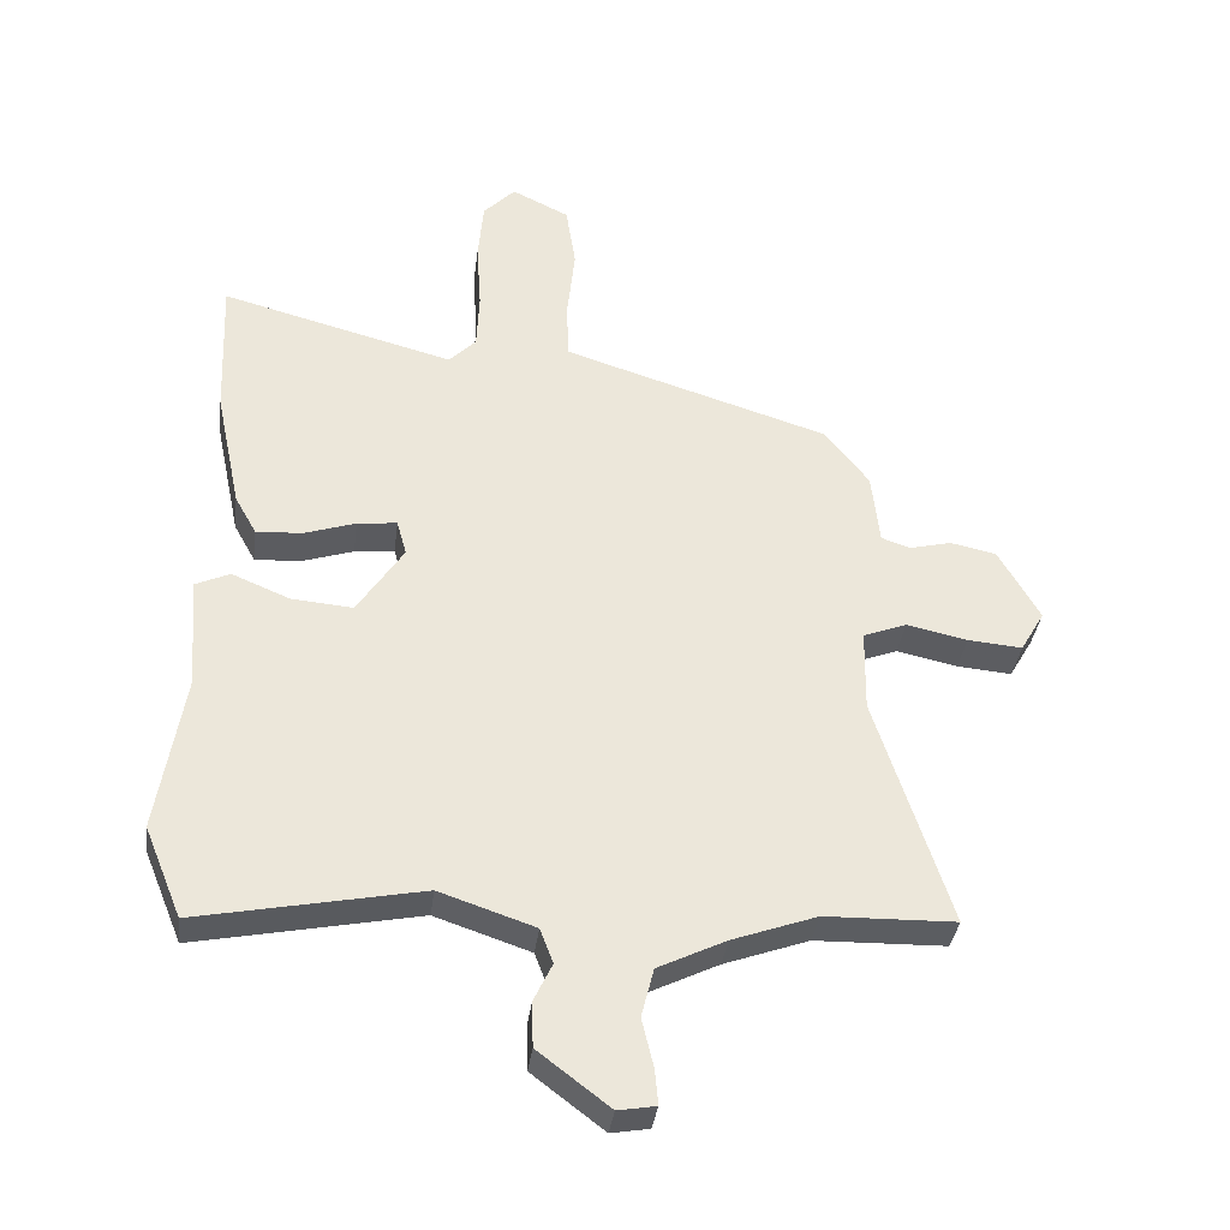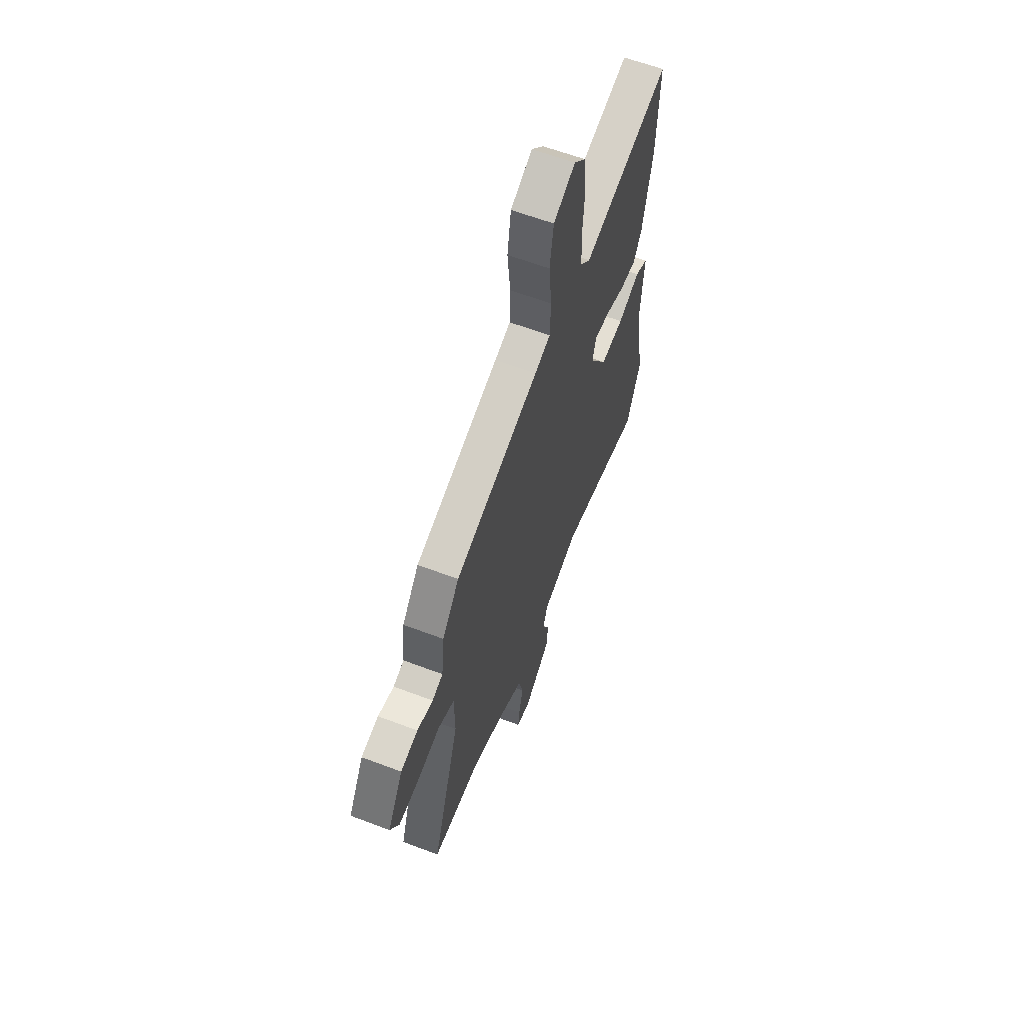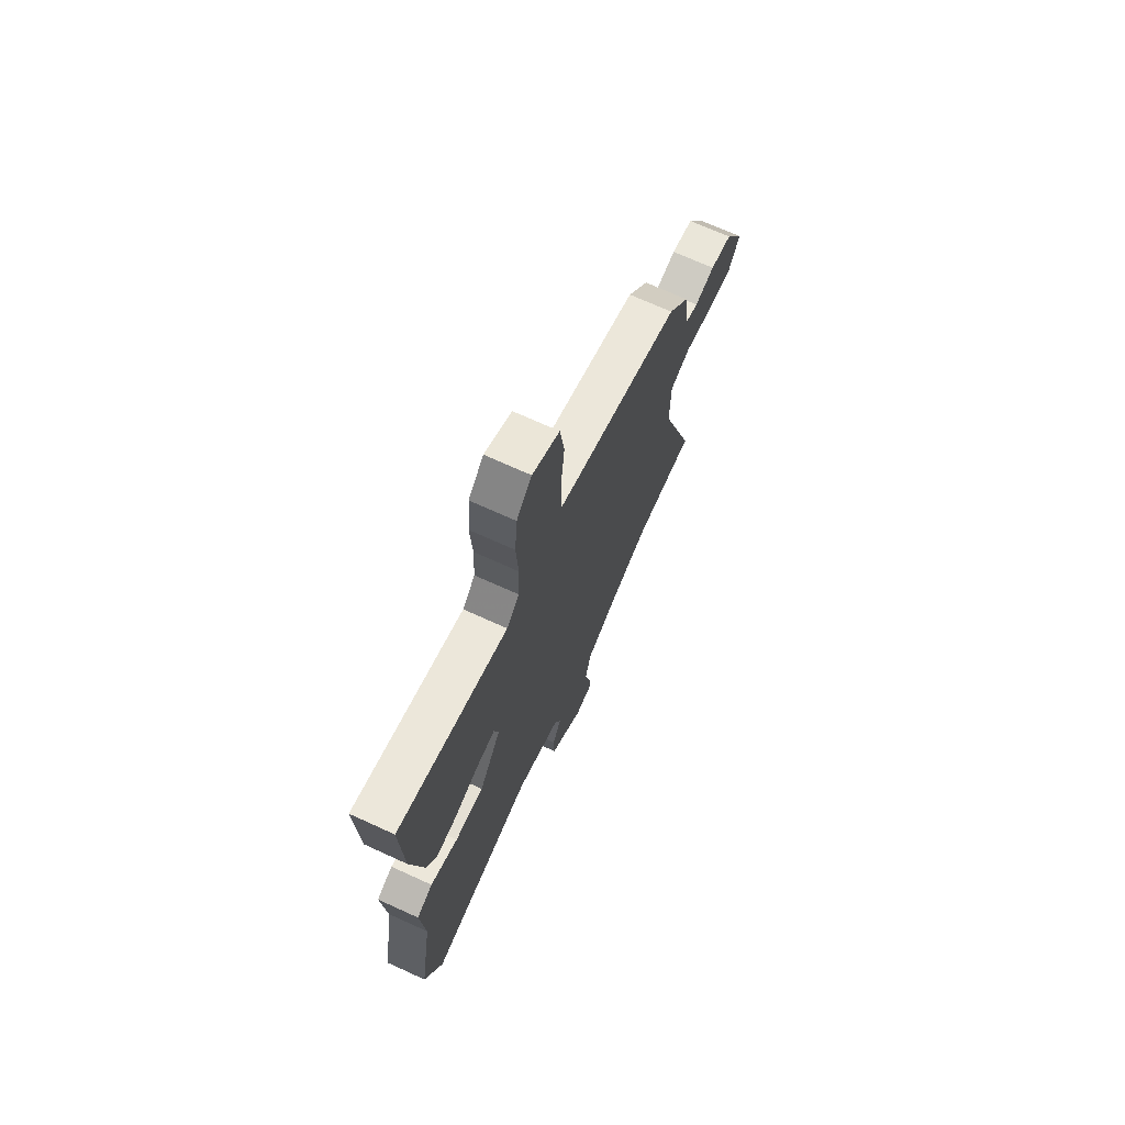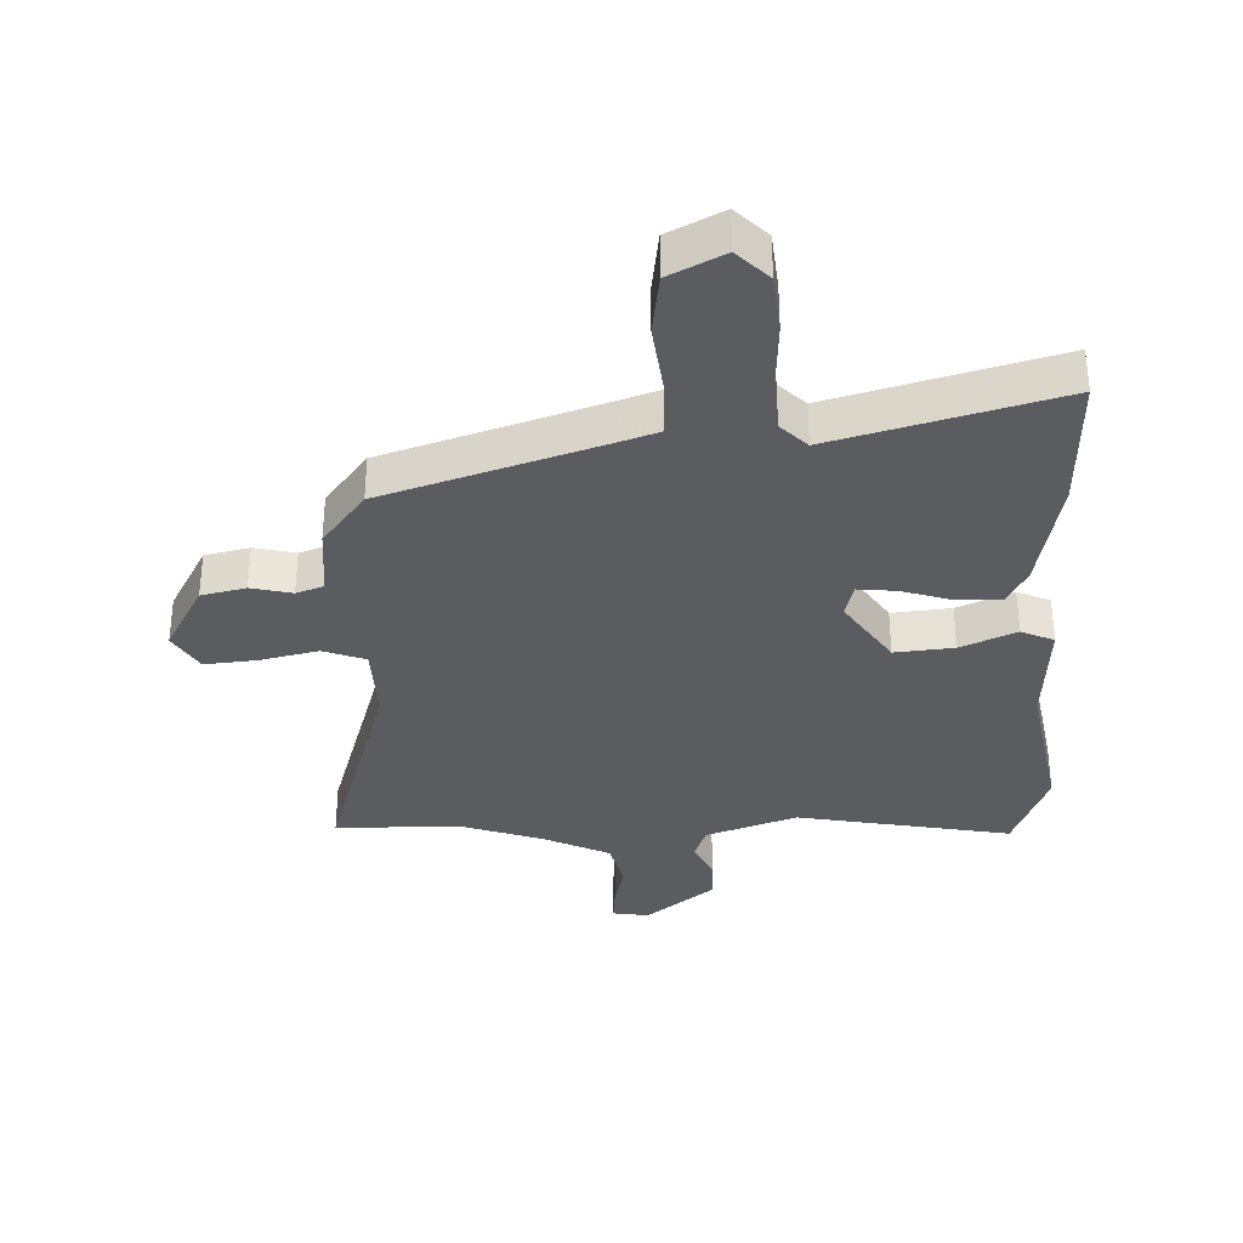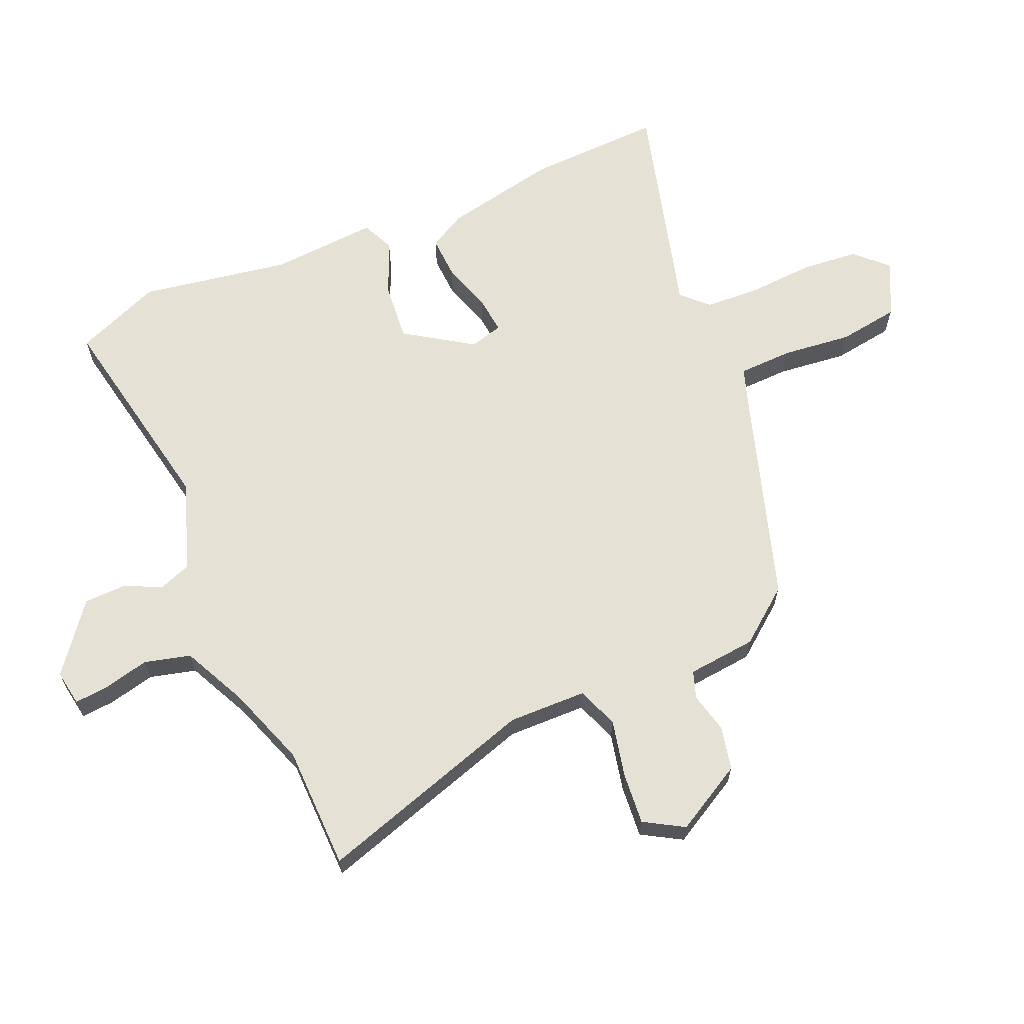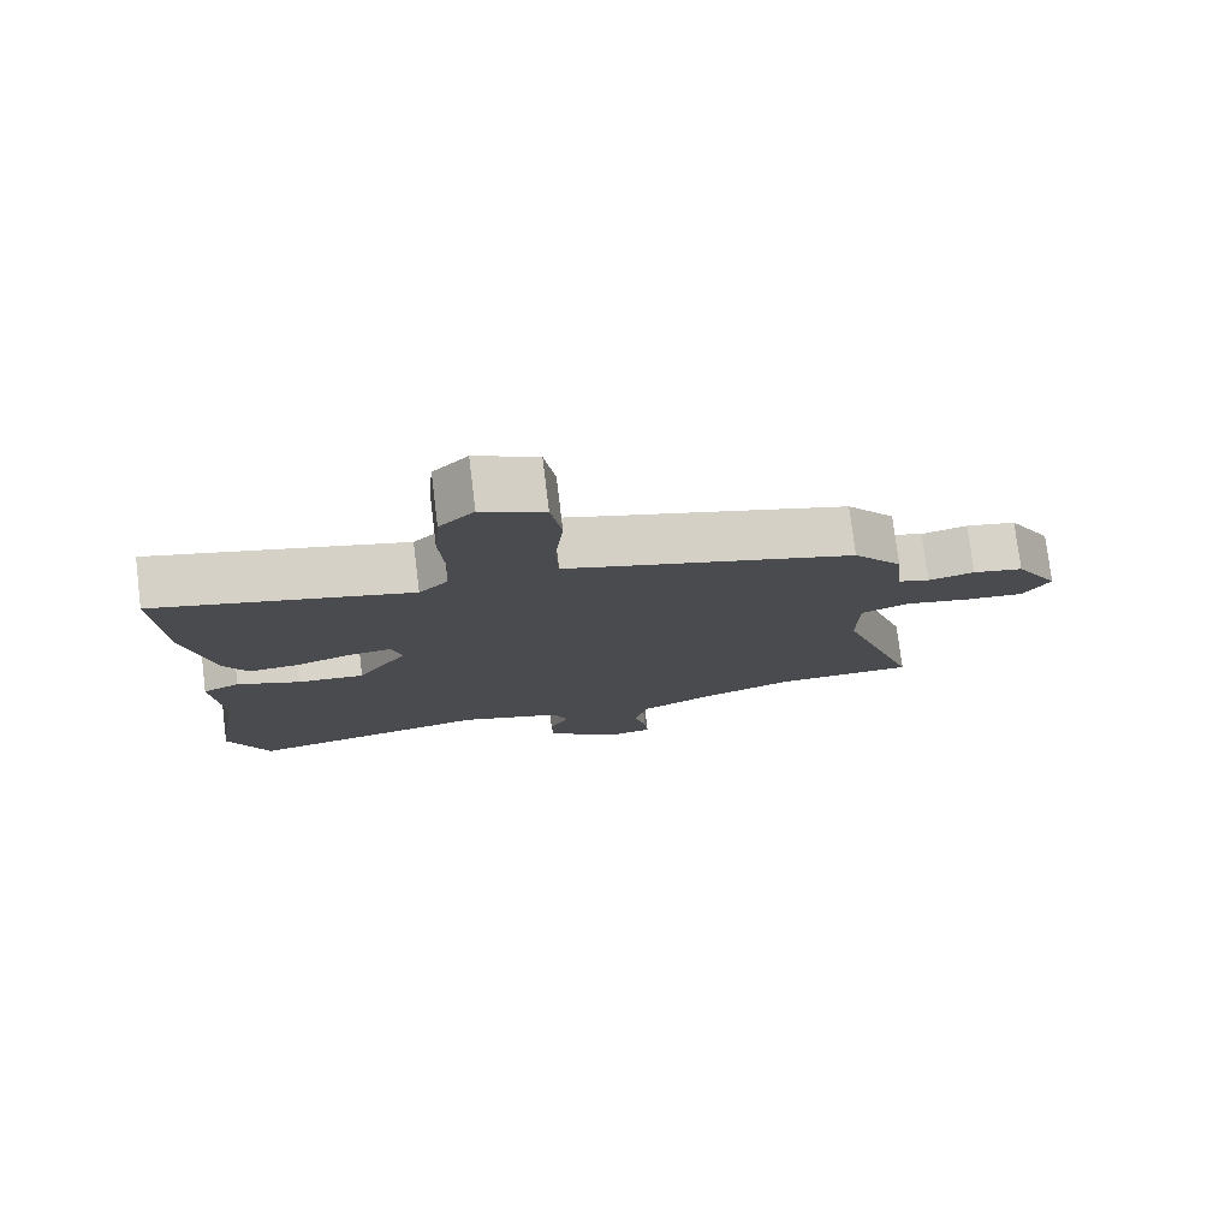
<metadata>
{"format":"obj","ext":"obj","renderer":"f3d","projection":"perspective","resolution":1024,"background":"white","views":[{"elev":-35.8,"azim":172.7,"up":"+Z"},{"elev":61.2,"azim":-68.8,"up":"+Z"},{"elev":70.5,"azim":114.5,"up":"+Z"},{"elev":-34.4,"azim":2.8,"up":"+Y"},{"elev":64.9,"azim":-113.0,"up":"+Y"},{"elev":77.5,"azim":173.0,"up":"+Z"}]}
</metadata>
<code>
v 0.502 0.07 0.555
v 0.493 0.07 0.336
v 0.454 0.07 0.151
v 0.421 0.07 0.092
v 0.351 0.07 0.096
v 0.272 0.07 0.122
v 0.211 0.07 0.129
v 0.196 0.07 0.075
v 0.267 0.07 -0.034
v 0.361 0.07 -0.026
v 0.45 0.07 0.011
v 0.502 0.07 -0.013
v 0.489 0.07 -0.186
v 0.529 0.07 -0.429
v 0.472 0.07 -0.568
v 0.131 0.07 -0.5
v -0.015 0.07 -0.549
v -0.035 0.07 -0.602
v -0.007 0.07 -0.661
v -0.009 0.07 -0.73
v -0.119 0.07 -0.814
v -0.177 0.07 -0.804
v -0.172 0.07 -0.75
v -0.154 0.07 -0.675
v -0.173 0.07 -0.6
v -0.277 0.07 -0.549
v -0.407 0.07 -0.502
v -0.607 0.07 -0.497
v -0.493 0.07 -0.142
v -0.495 0.07 -0.015
v -0.562 0.07 0.011
v -0.655 0.07 -0.009
v -0.739 0.07 -0.016
v -0.776 0.07 0.048
v -0.713 0.07 0.159
v -0.642 0.07 0.174
v -0.577 0.07 0.158
v -0.533 0.07 0.173
v -0.521 0.07 0.285
v -0.452 0.07 0.372
v -0.108 0.07 0.479
v -0.044 0.07 0.5
v -0.041 0.07 0.588
v -0.053 0.07 0.701
v -0.038 0.07 0.799
v 0.05 0.07 0.842
v 0.099 0.07 0.791
v 0.107 0.07 0.698
v 0.1 0.07 0.592
v 0.104 0.07 0.503
v 0.145 0.07 0.461
v 0.502 0 0.555
v 0.493 0 0.336
v 0.454 0 0.151
v 0.421 0 0.092
v 0.351 0 0.096
v 0.272 0 0.122
v 0.211 0 0.129
v 0.196 0 0.075
v 0.267 0 -0.034
v 0.361 0 -0.026
v 0.45 0 0.011
v 0.502 0 -0.013
v 0.489 0 -0.186
v 0.529 0 -0.429
v 0.472 0 -0.568
v 0.131 0 -0.5
v -0.015 0 -0.549
v -0.035 0 -0.602
v -0.007 0 -0.661
v -0.009 0 -0.73
v -0.119 0 -0.814
v -0.177 0 -0.804
v -0.172 0 -0.75
v -0.154 0 -0.675
v -0.173 0 -0.6
v -0.277 0 -0.549
v -0.407 0 -0.502
v -0.607 0 -0.497
v -0.493 0 -0.142
v -0.495 0 -0.015
v -0.562 0 0.011
v -0.655 0 -0.009
v -0.739 0 -0.016
v -0.776 0 0.048
v -0.713 0 0.159
v -0.642 0 0.174
v -0.577 0 0.158
v -0.533 0 0.173
v -0.521 0 0.285
v -0.452 0 0.372
v -0.108 0 0.479
v -0.044 0 0.5
v -0.041 0 0.588
v -0.053 0 0.701
v -0.038 0 0.799
v 0.05 0 0.842
v 0.099 0 0.791
v 0.107 0 0.698
v 0.1 0 0.592
v 0.104 0 0.503
v 0.145 0 0.461
f 46 47 48 49
f 46 49 50
f 43 44 45 46
f 42 43 46 50
f 41 42 50 51
f 38 39 40 41
f 34 35 36 37
f 34 37 38
f 31 32 33 34
f 31 34 38
f 30 31 38 41
f 27 28 29
f 26 27 29 30
f 25 26 30 41
f 21 22 23 24
f 19 20 21 24
f 18 19 24 25
f 17 18 25 41
f 13 14 15 16
f 10 11 12 13
f 9 10 13 16
f 8 9 16 17
f 3 4 5 6
f 3 6 7
f 51 1 2 3
f 51 3 7
f 17 41 51
f 7 8 17 51
f 100 99 98 97
f 101 100 97
f 97 96 95 94
f 101 97 94 93
f 102 101 93 92
f 92 91 90 89
f 88 87 86 85
f 89 88 85
f 85 84 83 82
f 89 85 82
f 92 89 82 81
f 80 79 78
f 81 80 78 77
f 92 81 77 76
f 75 74 73 72
f 75 72 71 70
f 76 75 70 69
f 92 76 69 68
f 67 66 65 64
f 64 63 62 61
f 67 64 61 60
f 68 67 60 59
f 57 56 55 54
f 58 57 54
f 54 53 52 102
f 58 54 102
f 102 92 68
f 102 68 59 58
f 1 52 53 2
f 2 53 54 3
f 3 54 55 4
f 4 55 56 5
f 5 56 57 6
f 6 57 58 7
f 7 58 59 8
f 8 59 60 9
f 9 60 61 10
f 10 61 62 11
f 11 62 63 12
f 12 63 64 13
f 13 64 65 14
f 14 65 66 15
f 15 66 67 16
f 16 67 68 17
f 17 68 69 18
f 18 69 70 19
f 19 70 71 20
f 20 71 72 21
f 21 72 73 22
f 22 73 74 23
f 23 74 75 24
f 24 75 76 25
f 25 76 77 26
f 26 77 78 27
f 27 78 79 28
f 28 79 80 29
f 29 80 81 30
f 30 81 82 31
f 31 82 83 32
f 32 83 84 33
f 33 84 85 34
f 34 85 86 35
f 35 86 87 36
f 36 87 88 37
f 37 88 89 38
f 38 89 90 39
f 39 90 91 40
f 40 91 92 41
f 41 92 93 42
f 42 93 94 43
f 43 94 95 44
f 44 95 96 45
f 45 96 97 46
f 46 97 98 47
f 47 98 99 48
f 48 99 100 49
f 49 100 101 50
f 50 101 102 51
f 51 102 52 1

</code>
